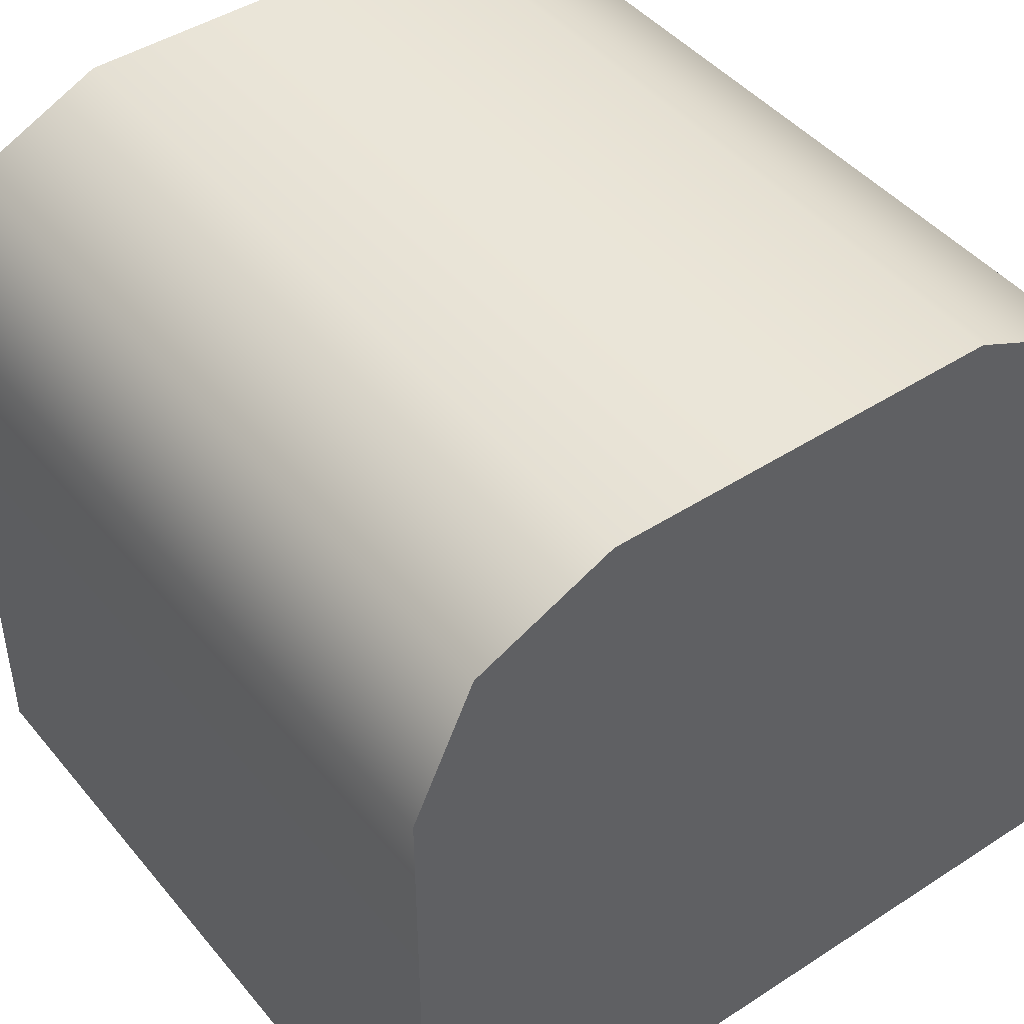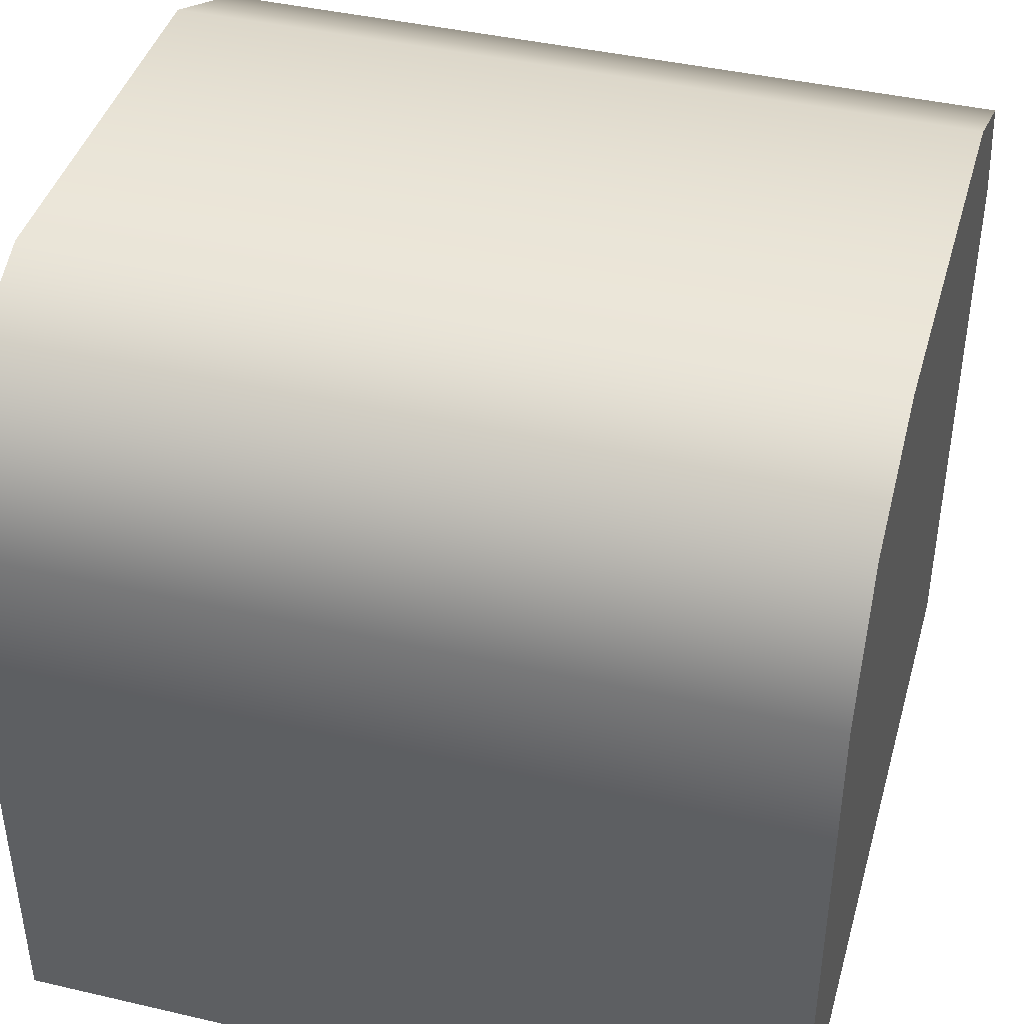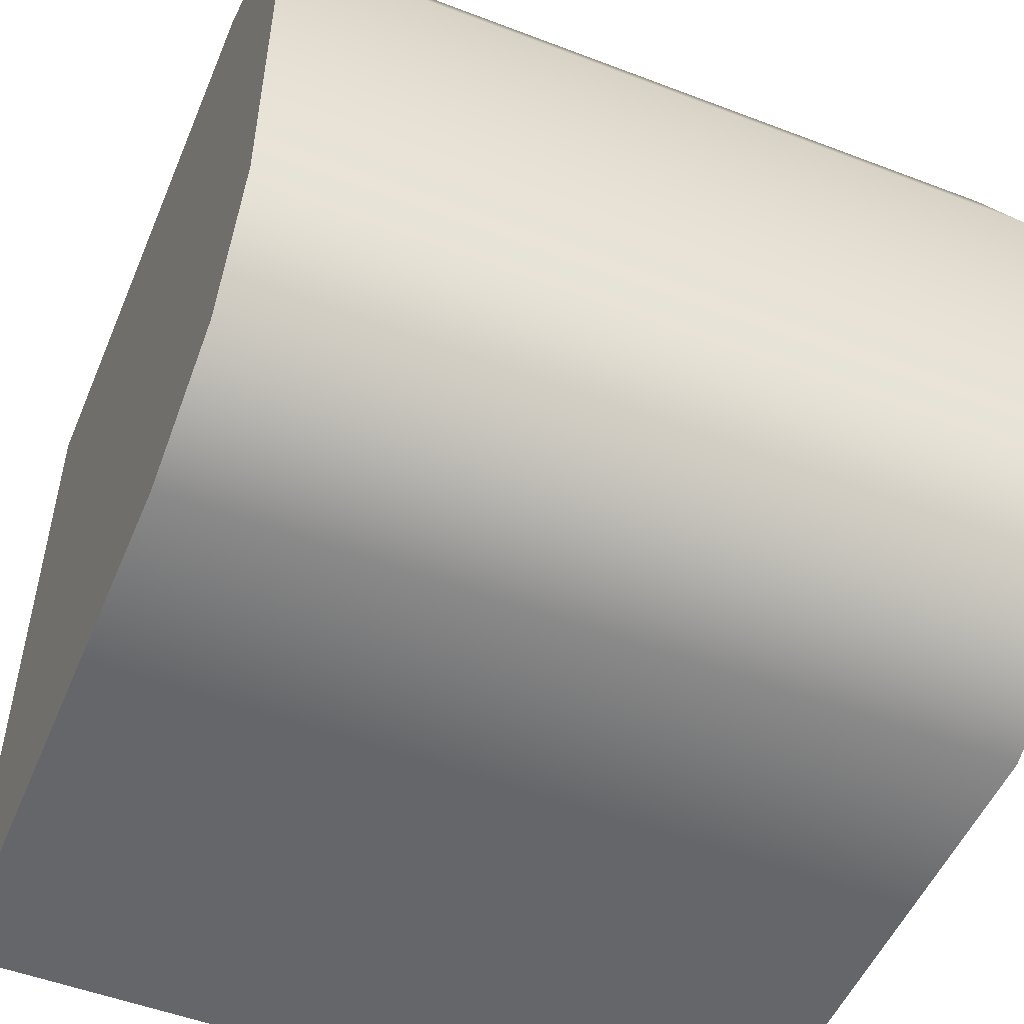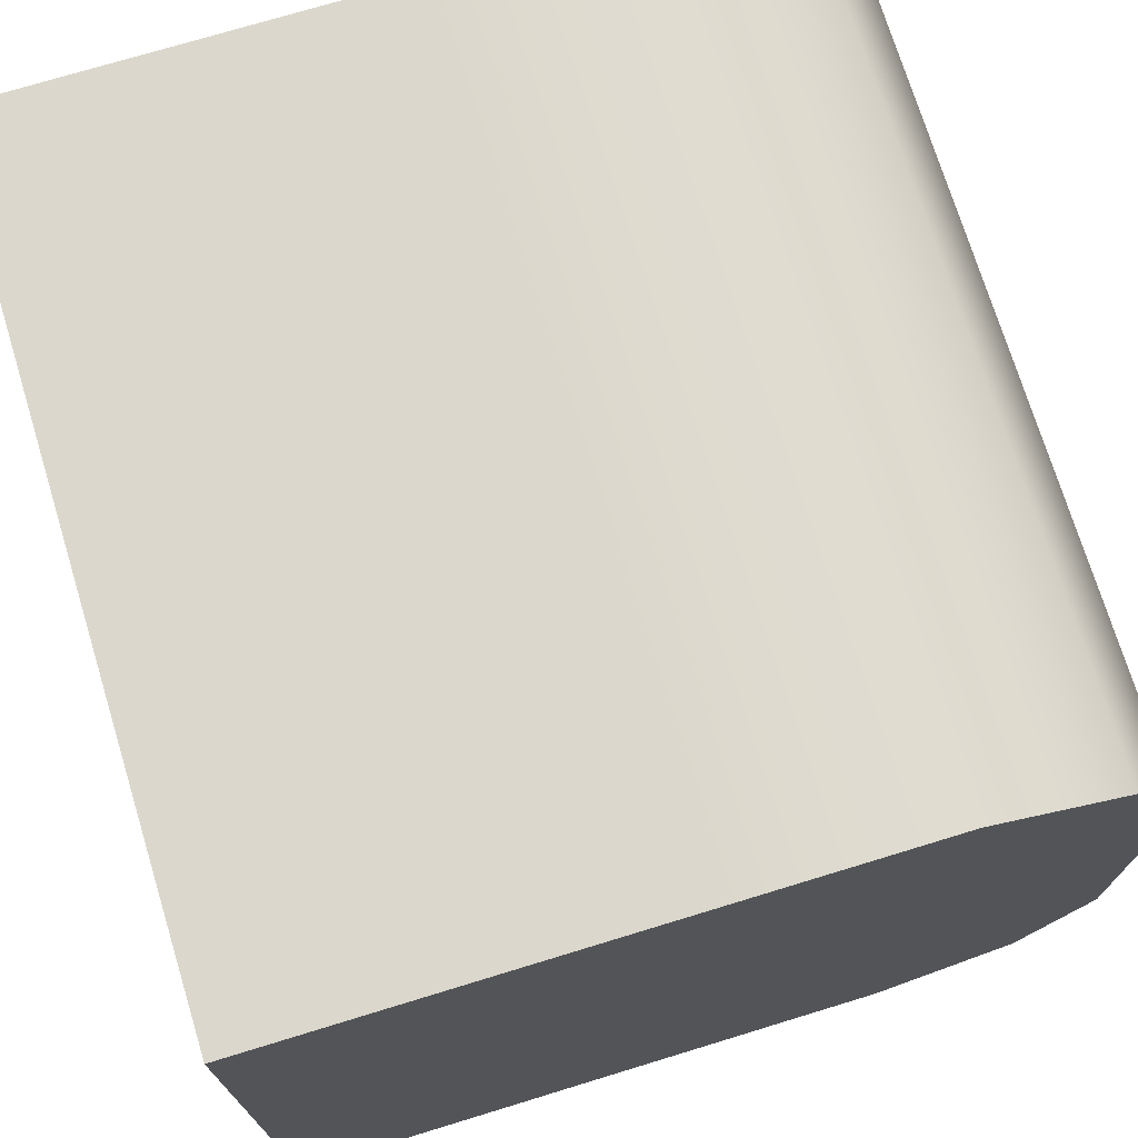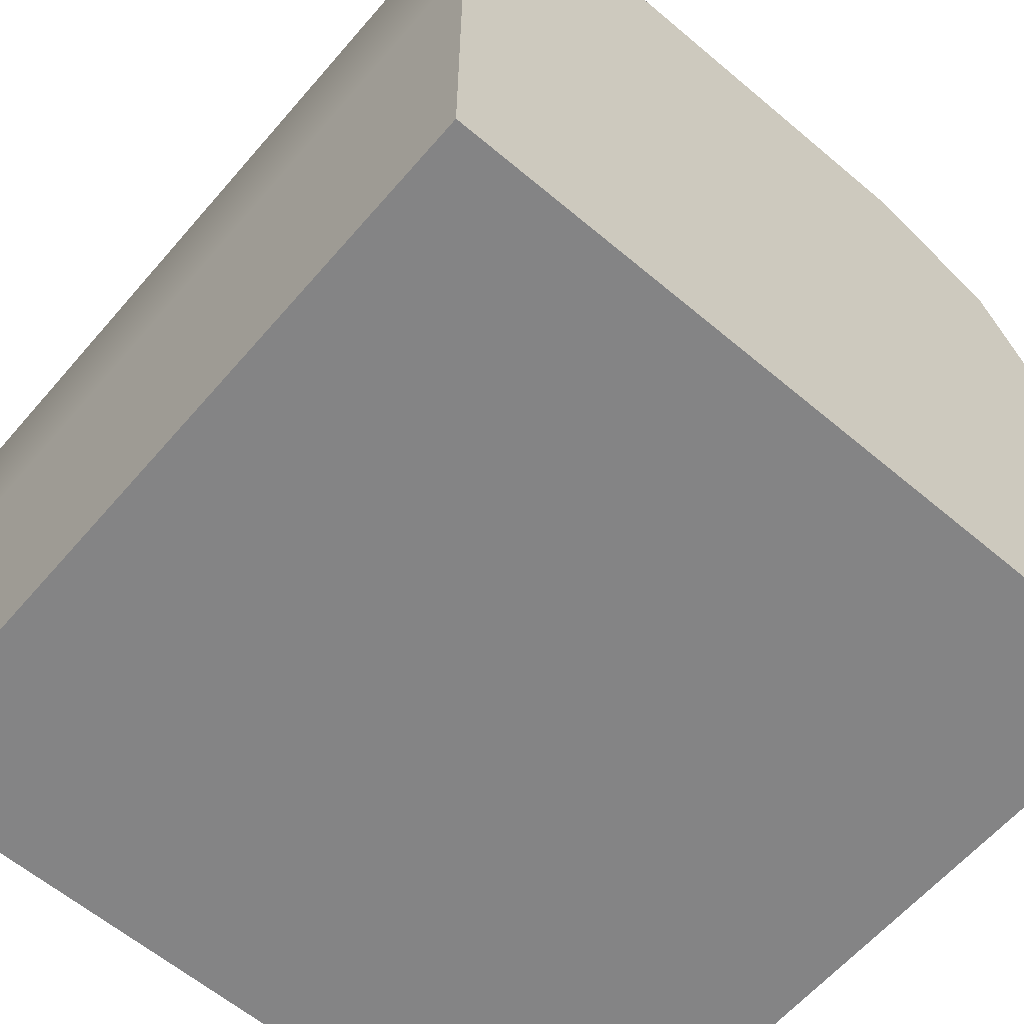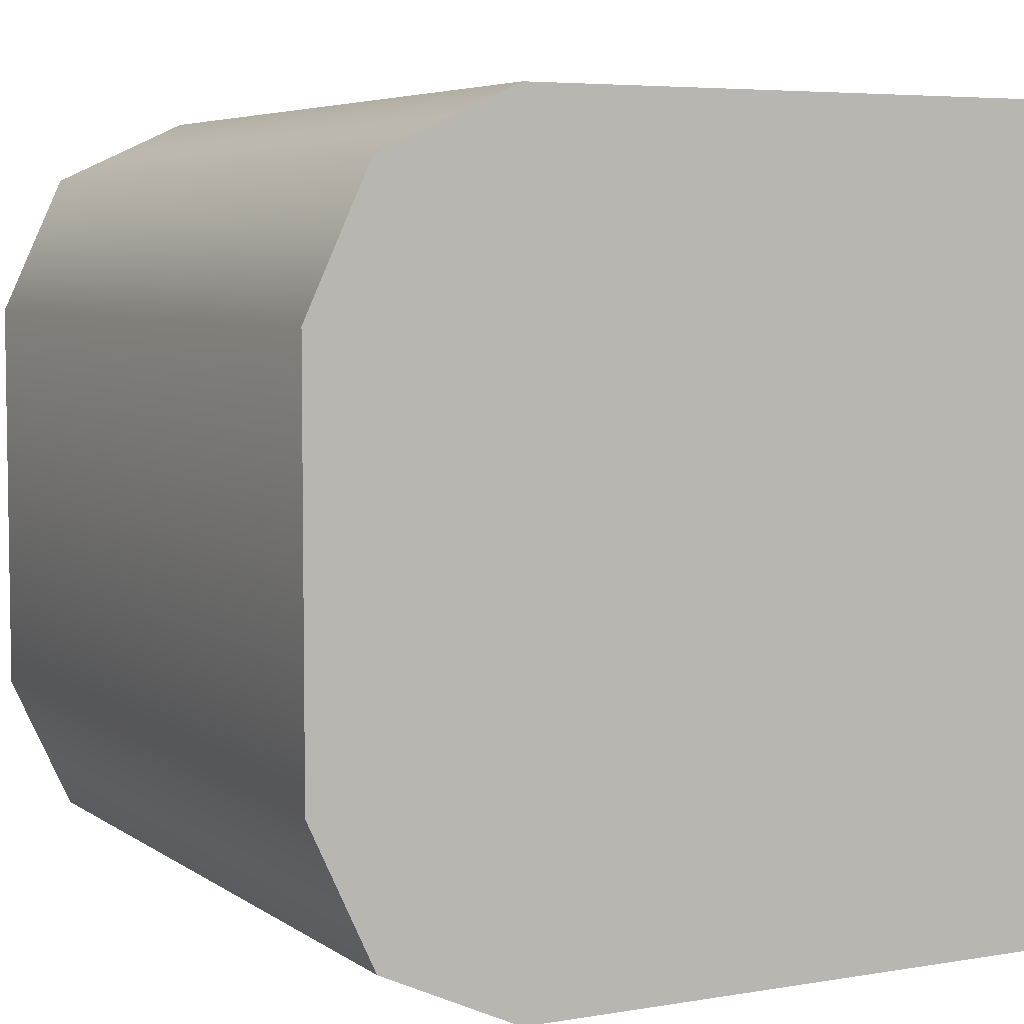
<metadata>
{"format":"obj","ext":"obj","renderer":"f3d","projection":"perspective","resolution":1024,"background":"white","views":[{"elev":45.0,"azim":-126.9,"up":"+Y"},{"elev":42.0,"azim":15.6,"up":"+Y"},{"elev":-51.7,"azim":157.5,"up":"+Z"},{"elev":73.0,"azim":73.0,"up":"+Z"},{"elev":-61.5,"azim":49.4,"up":"+Y"},{"elev":5.4,"azim":-117.7,"up":"+Z"}]}
</metadata>
<code>
g
v -0.25 0.4602 -0.211
v 0.25 0.4602 -0.211
v -0.25 0.4602 0.211
v 0.25 0.4602 0.211
v -0.25 0 0.25
v 0.25 0 0.25
v -0.25 0 -0.25
v 0.25 0 -0.25
v 0.25 0.25 -0.25
v 0.25 0.25 0.25
v -0.25 0.25 -0.25
v -0.25 0.25 0.25
v 0.25 0.5 0.125
v 0.25 0.25 0.125
v -0.25 0.5 0.125
v 0.25 0 0.125
v -0.25 0.25 0.125
v -0.25 0 0.125
v 0.25 0.5 -0.125
v 0.25 0.25 -0.125
v -0.25 0.5 -0.125
v 0.25 0 -0.125
v -0.25 0.25 -0.125
v -0.25 0 -0.125
v 0.25 0.375 0.25
v 0.25 0.375 0.125
v -0.25 0.375 0.25
v -0.25 0.375 0.125
v 0.25 0.375 -0.125
v 0.25 0.375 -0.25
v -0.25 0.375 -0.125
v -0.25 0.375 -0.25
f 8 7 11 9
f 12 5 6 10
f 15 3 4 13
f 10 6 16 14
f 6 5 18 16
f 18 5 12 17
f 2 1 21 19
f 22 8 9 20
f 24 7 8 22
f 11 7 24 23
f 26 13 4 25
f 10 14 26 25
f 27 12 10 25
f 4 3 27 25
f 28 17 12 27
f 3 15 28 27
f 30 2 19 29
f 20 9 30 29
f 32 1 2 30
f 9 11 32 30
f 32 11 23 31
f 21 1 32 31
f 19 21 15 13
f 22 20 14 16
f 24 22 16 18
f 23 24 18 17
f 29 19 13 26
f 20 29 26 14
f 31 23 17 28
f 21 31 28 15

</code>
